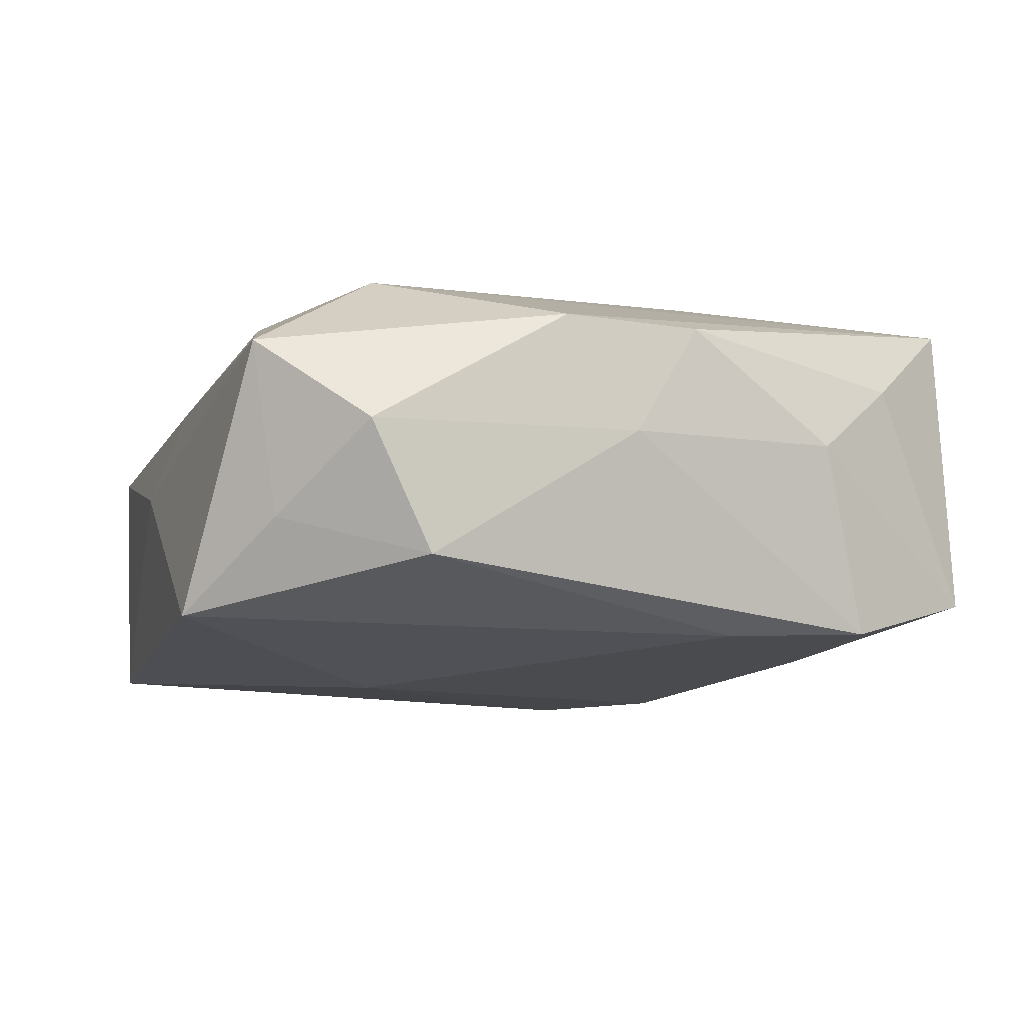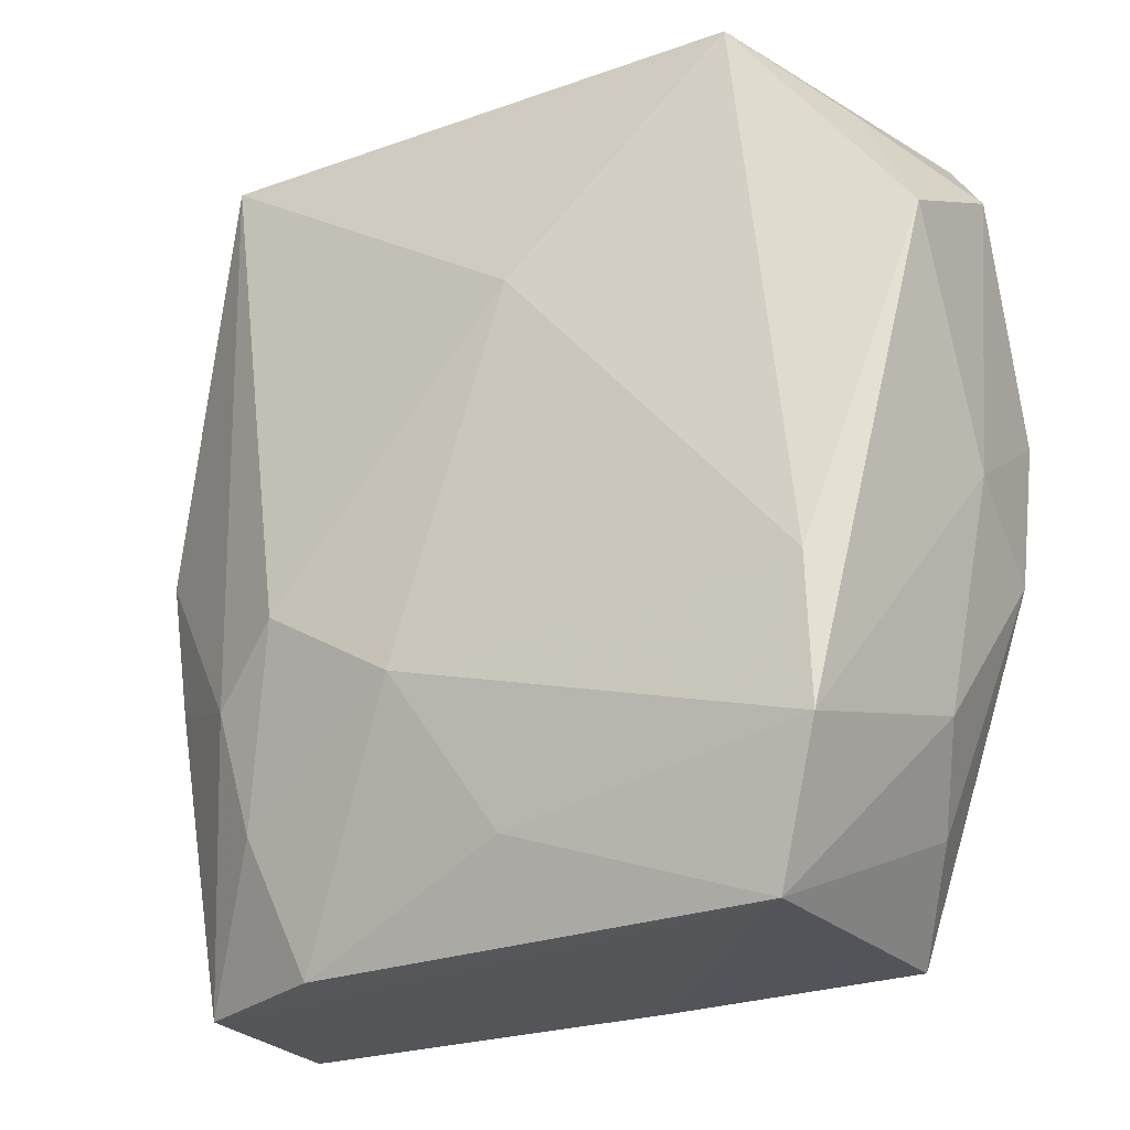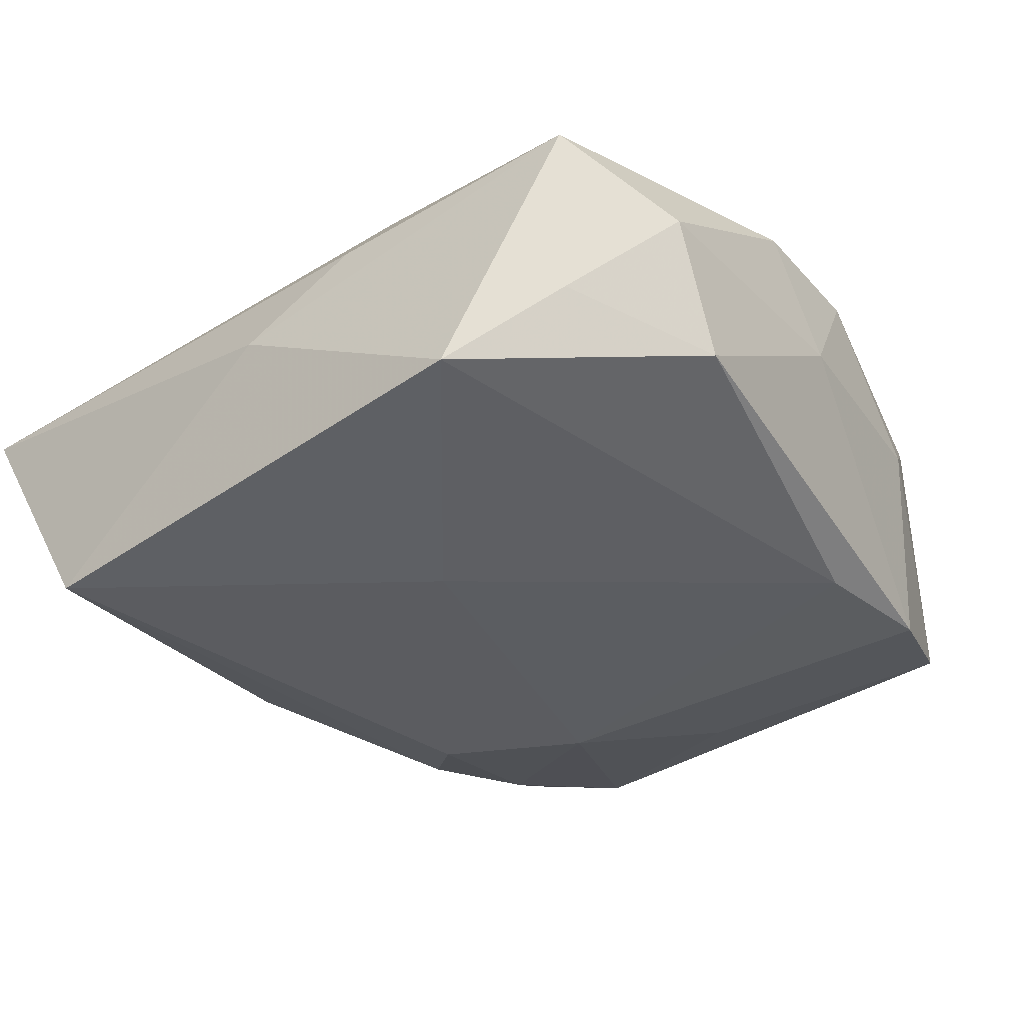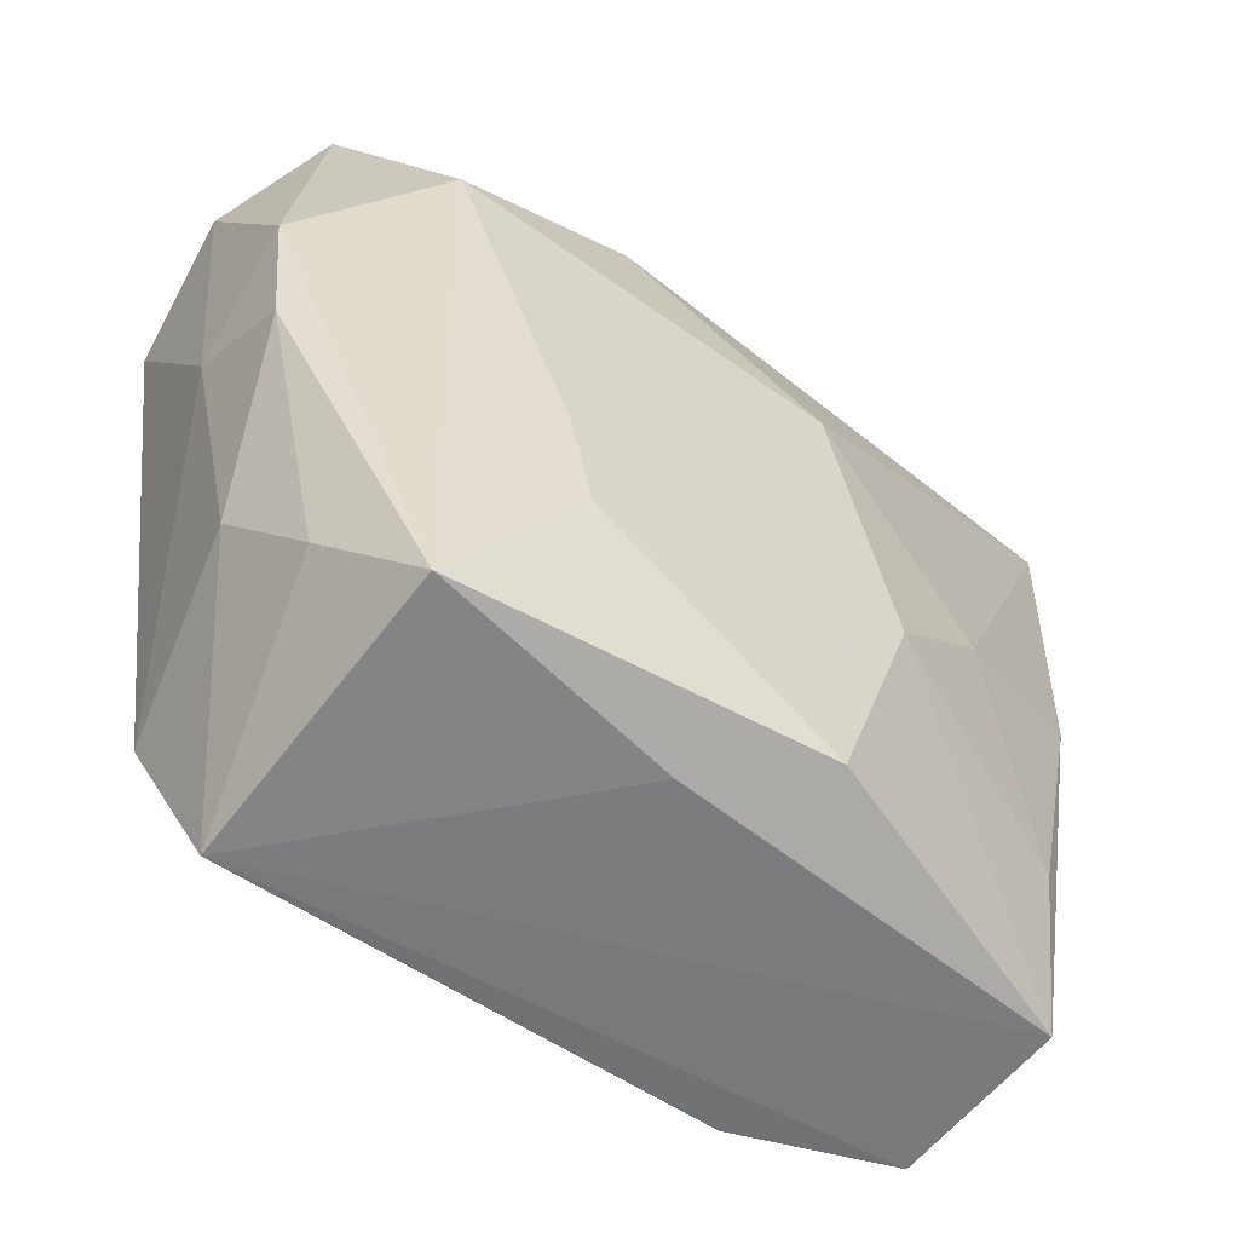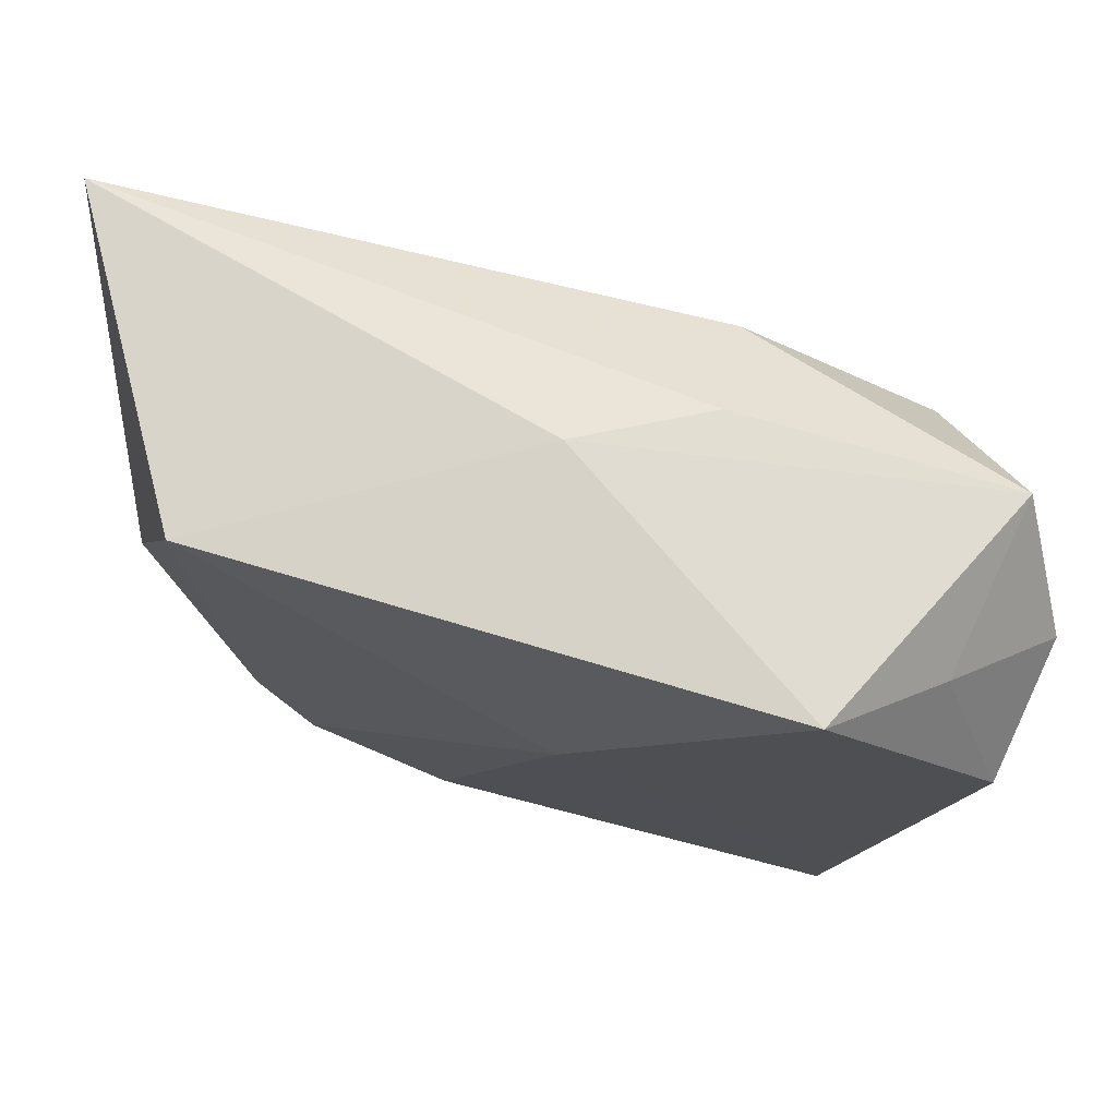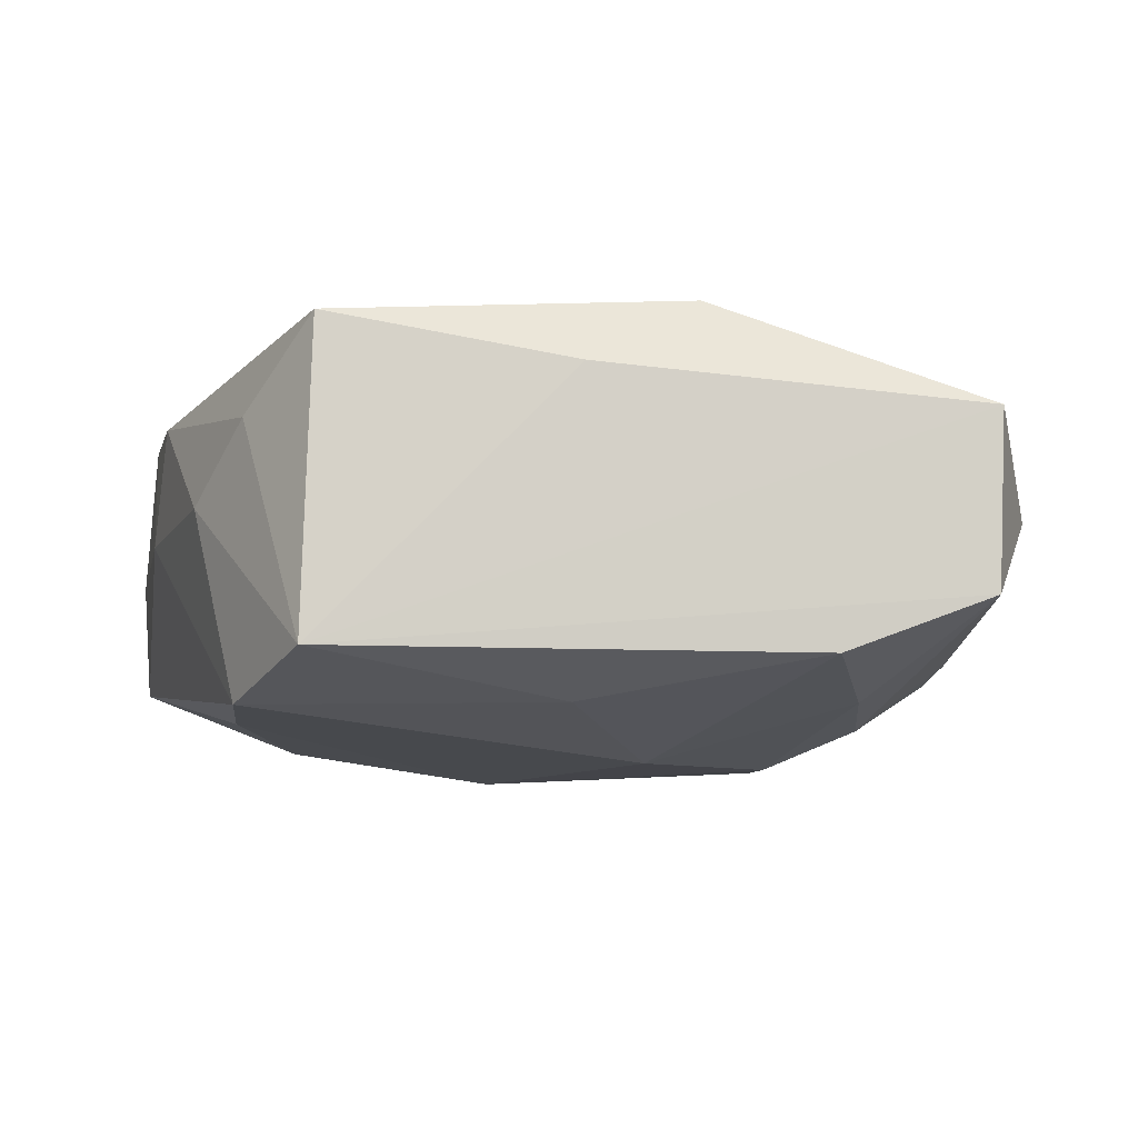
<metadata>
{"format":"obj","ext":"obj","renderer":"f3d","projection":"perspective","resolution":1024,"background":"white","views":[{"elev":-9.7,"azim":-105.1,"up":"+Z"},{"elev":-25.2,"azim":-148.2,"up":"+Y"},{"elev":-34.8,"azim":-138.2,"up":"+Z"},{"elev":-57.9,"azim":-35.0,"up":"+Y"},{"elev":75.5,"azim":-161.7,"up":"+Y"},{"elev":-8.5,"azim":-7.2,"up":"+Z"}]}
</metadata>
<code>
v 0.02462 -0.01626 0.00846
v 0.01687 -0.01942 -0.01097
v -0.01866 -0.02806 0.01183
v 0.01026 -0.01072 0.01424
v -0.007132 0.02174 0.01195
v 0.02744 -0.02154 0.0006236
v -0.01872 0.02818 -0.01121
v 0.02872 0.001862 0.008228
v -0.02825 -0.005541 0.008675
v -0.004318 0.01257 -0.01449
v 6.13e-06 0.02872 -0.0001128
v 0.02693 0.00128 -0.007696
v -0.01085 -0.01649 0.01398
v -0.01994 0.01561 0.01268
v -0.02306 -0.009789 -0.01195
v 0.005073 0.007109 0.01519
v 0.003967 -0.01224 -0.01449
v 0.02578 -0.008149 -0.007234
v 0.01351 -0.02885 -0.008815
v -0.002162 -0.02887 0.008959
v -0.02291 -0.02194 0.00631
v -0.02318 -0.01961 -0.01155
v -0.02621 0.0248 0.006423
v -0.002256 -0.02287 -0.01143
v 0.01866 -0.01113 -0.01211
v -0.02989 0.01339 -0.007998
v -0.01932 -0.02901 -0.008798
v -0.007944 0.027 0.004988
v 0.03148 0.02769 0.006545
v 0.02355 -0.02898 -0.005063
v -0.03062 0.01763 0.0006894
v -0.01265 -0.009623 0.01432
v -0.02596 -0.01615 0.001425
v 0.01805 -0.002682 0.01213
v 0.01926 0.02817 -0.01247
v 0.01318 -0.006584 -0.01449
v -0.0249 0.0229 -0.005161
v -0.02912 -0.001078 0.001116
v 0.005401 -0.02672 0.01348
v 0.02406 -0.02901 0.006868
v -0.02926 0.003976 0.008847
f 10 7 35
f 27 33 22
f 16 14 32
f 32 14 3
f 32 39 16
f 3 14 41
f 31 41 23
f 23 41 14
f 17 10 36
f 36 10 35
f 34 29 16
f 35 29 12
f 18 12 6
f 6 12 29
f 35 7 11
f 11 29 35
f 7 23 11
f 37 26 31
f 7 26 37
f 31 23 37
f 37 23 7
f 15 26 7
f 22 26 15
f 7 10 15
f 17 22 15
f 15 10 17
f 3 27 20
f 20 27 40
f 20 39 3
f 40 39 20
f 21 27 3
f 33 27 21
f 3 39 13
f 13 32 3
f 39 32 13
f 31 26 38
f 38 41 31
f 22 33 38
f 38 26 22
f 5 23 14
f 5 14 16
f 16 29 5
f 29 34 8
f 40 6 8
f 8 6 29
f 4 39 40
f 16 39 4
f 4 34 16
f 25 12 18
f 25 36 35
f 35 12 25
f 40 27 30
f 30 6 40
f 18 6 30
f 30 25 18
f 29 11 28
f 28 11 23
f 28 5 29
f 23 5 28
f 33 21 9
f 9 38 33
f 41 38 9
f 3 41 9
f 9 21 3
f 40 8 1
f 1 8 34
f 1 4 40
f 34 4 1
f 19 30 27
f 17 19 24
f 24 19 27
f 24 22 17
f 24 27 22
f 17 36 2
f 2 19 17
f 36 25 2
f 25 30 2
f 30 19 2

</code>
